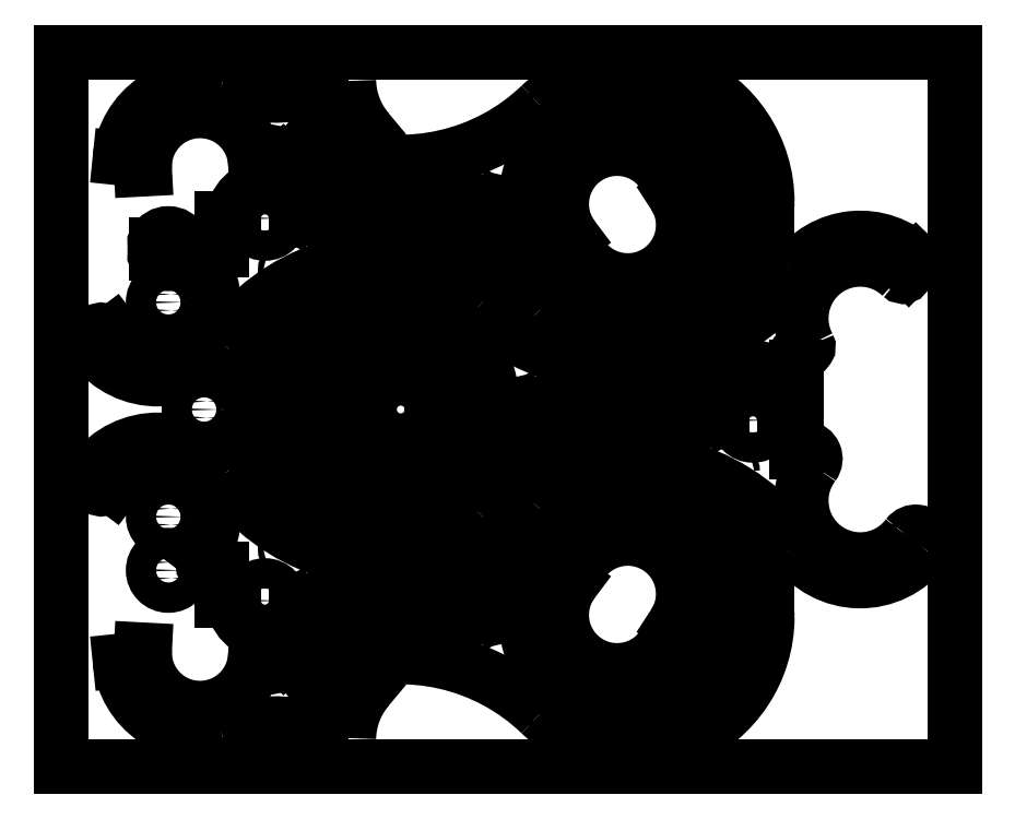
<metadata>
{"format":"dxf","ext":"dxf","renderer":"ezdxf+matplotlib","layout":"modelspace","background":"white","min_lineweight":24,"dpi":150}
</metadata>
<code>
0
SECTION
2
ENTITIES
0
LINE
8
View
10
547
20
410
30
0
11
547
21
10
31
0
0
LINE
8
View
10
547
20
10
30
0
11
47
21
10
31
0
0
LINE
8
View
10
47
20
10
30
0
11
47
21
410
31
0
0
LINE
8
View
10
47
20
410
30
0
11
547
21
410
31
0
0
LINE
8
View
10
391.7
20
331.2
30
0
11
390
21
330.1
31
0
0
ARC
8
View
10
364
20
313.2
30
0
40
31
50
-147
51
33
0
LINE
8
View
10
338
20
296.3
30
0
11
336.3
21
295.2
31
0
0
ARC
8
View
10
331.3
20
291.9
30
0
40
6
50
33
51
-147
0
ARC
8
View
10
364
20
313.2
30
0
40
45
50
-147
51
-20
0
LINE
8
View
10
411.4
20
311.8
30
0
11
406.3
21
297.8
31
0
0
LINE
8
View
10
420.3
20
327.7
30
0
11
411.4
21
311.8
31
0
0
LINE
8
View
10
418.6
20
331.6
30
0
11
420.3
21
327.7
31
0
0
LINE
8
View
10
418.6
20
331.6
30
0
11
401.7
21
337.7
31
0
0
ARC
8
View
10
396.7
20
334.4
30
0
40
6
50
33
51
-147
0
CIRCLE
8
View
10
398.7
20
295.5
40
1.6
0
CIRCLE
8
View
10
366
20
274.2
40
1.6
0
CIRCLE
8
View
10
331.3
20
291.9
40
1.6
0
ARC
8
View
10
389.1
20
348.5
30
0
40
6
50
63.97
51
-143
0
LINE
8
View
10
384.4
20
344.9
30
0
11
382.8
21
343.7
31
0
0
ARC
8
View
10
358
20
325
30
0
40
31
50
37
51
-143
0
LINE
8
View
10
333.2
20
306.3
30
0
11
331.6
21
305.1
31
0
0
ARC
8
View
10
326.9
20
301.5
30
0
40
6
50
37
51
118.2
0
LINE
8
View
10
318.3
20
303.8
30
0
11
324
21
306.8
31
0
0
ARC
8
View
10
358
20
325
30
0
40
45
50
90
51
-151.8
0
LINE
8
View
10
372.9
20
370
30
0
11
358
21
370
31
0
0
LINE
8
View
10
390.9
20
367
30
0
11
372.9
21
370
31
0
0
LINE
8
View
10
392.2
20
368.3
30
0
11
390.9
21
367
31
0
0
ARC
8
View
10
392.9
20
367.6
30
0
40
1
50
0
51
135
0
LINE
8
View
10
393.9
20
355.2
30
0
11
393.9
21
367.6
31
0
0
ARC
8
View
10
392.4
20
355.2
30
0
40
1.5
50
-116
51
0
0
CIRCLE
8
View
10
353.2
20
363.7
40
1.6
0
CIRCLE
8
View
10
322.1
20
340.2
40
1.6
0
LINE
8
View
10
169.7
20
348.5
30
0
11
181.2
21
334.8
31
0
0
LINE
8
View
10
181.2
20
334.8
30
0
11
186.2
21
339
31
0
0
ARC
8
View
10
199.6
20
350.2
30
0
40
17.5
50
40
51
-140
0
LINE
8
View
10
218.4
20
366
30
0
11
213
21
361.5
31
0
0
ARC
8
View
10
252.9
20
395
30
0
40
45
50
-178.6
51
-140
0
ARC
8
View
10
165.7
20
498.9
30
0
40
113.2
50
-105
51
-68.09
0
ARC
8
View
10
124.7
20
346.1
30
0
40
45
50
74.98
51
174.2
0
LINE
8
View
10
79.95
20
350.7
30
0
11
86.38
21
350.1
31
0
0
ARC
8
View
10
85.77
20
344.1
30
0
40
6
50
3
51
84.15
0
LINE
8
View
10
91.76
20
344.4
30
0
11
93.75
21
344.5
31
0
0
ARC
8
View
10
124.7
20
346.1
30
0
40
31
50
3
51
-177
0
LINE
8
View
10
157.7
20
347.9
30
0
11
155.7
21
347.7
31
0
0
ARC
8
View
10
163.7
20
348.2
30
0
40
6
50
3
51
-177
0
CIRCLE
8
View
10
142.4
20
380.9
40
1.6
0
CIRCLE
8
View
10
103.5
20
378.8
40
1.6
0
CIRCLE
8
View
10
190.8
20
380.9
40
1.6
0
CIRCLE
8
View
10
178.5
20
344.3
40
1.6
0
ARC
8
View
10
230.6
20
317
30
0
40
45
50
-38.64
51
0
0
ARC
8
View
10
230.6
20
181.3
30
0
40
113.2
50
71.91
51
145
0
ARC
8
View
10
101
20
272
30
0
40
45
50
-143
51
-34.98
0
ARC
8
View
10
69.85
20
248.5
30
0
40
6
50
37
51
-143
0
LINE
8
View
10
76.24
20
253.3
30
0
11
74.64
21
252.1
31
0
0
ARC
8
View
10
101
20
272
30
0
40
31
50
-143
51
37
0
LINE
8
View
10
125.8
20
290.7
30
0
11
127.4
21
291.9
31
0
0
ARC
8
View
10
132.1
20
295.5
30
0
40
6
50
37
51
-143
0
LINE
8
View
10
136.9
20
299.1
30
0
11
136.9
21
317
31
0
0
LINE
8
View
10
143.5
20
317
30
0
11
136.9
21
317
31
0
0
ARC
8
View
10
161
20
317
30
0
40
17.5
50
0
51
180
0
LINE
8
View
10
275.6
20
317
30
0
11
178.5
21
317
31
0
0
CIRCLE
8
View
10
259.8
20
298.4
40
1.6
0
CIRCLE
8
View
10
230.6
20
302
40
1.6
0
CIRCLE
8
View
10
201.4
20
298.4
40
1.6
0
CIRCLE
8
View
10
174
20
287.9
40
1.6
0
CIRCLE
8
View
10
136.9
20
256.8
40
1.6
0
CIRCLE
8
View
10
105.8
20
233.3
40
1.6
0
CIRCLE
8
View
10
141
20
308
40
1.6
0
CIRCLE
8
View
10
161
20
317
40
8.5
0
CIRCLE
8
View
10
69.85
20
248.5
40
1.6
0
ARC
8
View
10
434.5
20
326
30
0
40
7.5
50
-180
51
-1.161e-06
0
ARC
8
View
10
367
20
326
30
0
40
60
50
-1.309e-08
51
-180
0
ARC
8
View
10
299.5
20
326
30
0
40
7.5
50
180
51
-1.793e-06
0
LINE
8
View
10
292
20
326
30
0
11
191.6
21
326
31
0
0
ARC
8
View
10
236.6
20
326
30
0
40
45
50
141.4
51
180
0
ARC
8
View
10
236.6
20
461.7
30
0
40
113.2
50
-108.1
51
-46.14
0
ARC
8
View
10
367
20
326
30
0
40
75
50
-1.161e-07
51
133.9
0
CIRCLE
8
View
10
434.5
20
326
40
1.6
0
CIRCLE
8
View
10
414.7
20
373.7
40
1.6
0
CIRCLE
8
View
10
367
20
393.5
40
1.6
0
CIRCLE
8
View
10
319.3
20
373.7
40
1.6
0
CIRCLE
8
View
10
293.3
20
355.1
40
1.6
0
CIRCLE
8
View
10
265.8
20
344.6
40
1.6
0
CIRCLE
8
View
10
236.6
20
341
40
1.6
0
CIRCLE
8
View
10
207.4
20
344.6
40
1.6
0
LINE
8
View
10
441.6
20
312.5
30
0
11
434.5
21
312.5
31
0
0
ARC
8
View
10
434.5
20
320
30
0
40
7.5
50
-134.7
51
-90
0
ARC
8
View
10
428.2
20
313.6
30
0
40
1.5
50
45.28
51
174
0
ARC
8
View
10
367
20
320
30
0
40
60
50
-174
51
-5.968
0
ARC
8
View
10
305.8
20
313.6
30
0
40
1.5
50
5.968
51
134.7
0
ARC
8
View
10
299.5
20
320
30
0
40
7.5
50
180
51
-45.28
0
LINE
8
View
10
292
20
320
30
0
11
281.6
21
320
31
0
0
ARC
8
View
10
236.6
20
320
30
0
40
45
50
-38.64
51
0
0
ARC
8
View
10
236.6
20
184.3
30
0
40
113.2
50
46.14
51
71.91
0
ARC
8
View
10
367
20
320
30
0
40
75
50
-133.9
51
-5.739
0
CIRCLE
8
View
10
414.7
20
272.3
40
1.6
0
CIRCLE
8
View
10
367
20
252.5
40
1.6
0
CIRCLE
8
View
10
319.3
20
272.3
40
1.6
0
CIRCLE
8
View
10
293.3
20
290.9
40
1.6
0
ARC
8
View
10
295.5
20
213
30
0
40
7.5
50
180
51
0
0
LINE
8
View
10
303
20
213
30
0
11
403.4
21
213
31
0
0
ARC
8
View
10
358.4
20
213
30
0
40
45
50
-3.619e-14
51
38.64
0
ARC
8
View
10
358.4
20
348.7
30
0
40
113.2
50
-133.9
51
-71.91
0
ARC
8
View
10
228
20
213
30
0
40
75
50
46.14
51
180
0
ARC
8
View
10
160.5
20
213
30
0
40
7.5
50
180
51
0
0
ARC
8
View
10
228
20
213
30
0
40
60
50
-2.714e-14
51
180
0
CIRCLE
8
View
10
160.5
20
213
40
1.6
0
CIRCLE
8
View
10
180.3
20
260.7
40
1.6
0
CIRCLE
8
View
10
228
20
280.5
40
1.6
0
CIRCLE
8
View
10
275.7
20
260.7
40
1.6
0
CIRCLE
8
View
10
301.7
20
242.1
40
1.6
0
CIRCLE
8
View
10
329.2
20
231.6
40
1.6
0
CIRCLE
8
View
10
358.4
20
228
40
1.6
0
CIRCLE
8
View
10
387.6
20
231.6
40
1.6
0
LINE
8
View
10
153.4
20
199.5
30
0
11
160.5
21
199.5
31
0
0
ARC
8
View
10
160.5
20
207
30
0
40
7.5
50
-90
51
-45.28
0
ARC
8
View
10
166.8
20
200.6
30
0
40
1.5
50
5.968
51
134.7
0
ARC
8
View
10
228
20
207
30
0
40
60
50
-174
51
-5.968
0
ARC
8
View
10
289.2
20
200.6
30
0
40
1.5
50
45.28
51
174
0
ARC
8
View
10
295.5
20
207
30
0
40
7.5
50
-134.7
51
0
0
LINE
8
View
10
303
20
207
30
0
11
313.4
21
207
31
0
0
ARC
8
View
10
358.4
20
207
30
0
40
45
50
-180
51
-141.4
0
ARC
8
View
10
358.4
20
71.32
30
0
40
113.2
50
108.1
51
133.9
0
ARC
8
View
10
228
20
207
30
0
40
75
50
-174.3
51
-46.14
0
CIRCLE
8
View
10
180.3
20
159.3
40
1.6
0
CIRCLE
8
View
10
228
20
139.5
40
1.6
0
CIRCLE
8
View
10
275.7
20
159.3
40
1.6
0
CIRCLE
8
View
10
301.7
20
177.9
40
1.6
0
ARC
8
View
10
434
20
216
30
0
40
17.5
50
0
51
180
0
LINE
8
View
10
409.4
20
216
30
0
11
416.5
21
216
31
0
0
ARC
8
View
10
364.4
20
216
30
0
40
45
50
-3.619e-14
51
38.64
0
ARC
8
View
10
364.4
20
351.7
30
0
40
113.2
50
-71.91
51
-34.98
0
ARC
8
View
10
494
20
261
30
0
40
45
50
45.85
51
145
0
LINE
8
View
10
520.8
20
288.6
30
0
11
525.3
21
293.3
31
0
0
ARC
8
View
10
525.1
20
284.5
30
0
40
6
50
135.8
51
168.4
0
ARC
8
View
10
517.8
20
286
30
0
40
1.5
50
-133.6
51
-11.58
0
ARC
8
View
10
494
20
261
30
0
40
33
50
46.38
51
-152.4
0
ARC
8
View
10
463.4
20
245
30
0
40
1.5
50
-94.42
51
27.62
0
ARC
8
View
10
462.9
20
237.5
30
0
40
6
50
85.58
51
-143
0
LINE
8
View
10
458.1
20
233.9
30
0
11
458.1
21
216
31
0
0
LINE
8
View
10
451.5
20
216
30
0
11
458.1
21
216
31
0
0
CIRCLE
8
View
10
421
20
245.1
40
1.6
0
CIRCLE
8
View
10
458.1
20
276.2
40
1.6
0
CIRCLE
8
View
10
489.2
20
299.7
40
1.6
0
CIRCLE
8
View
10
454
20
225
40
1.6
0
ARC
8
View
10
494
20
159
30
0
40
33
50
143
51
-37
0
ARC
8
View
10
525.1
20
135.5
30
0
40
6
50
-37
51
143
0
ARC
8
View
10
494
20
159
30
0
40
45
50
-145
51
-37
0
ARC
8
View
10
364.4
20
68.32
30
0
40
113.2
50
34.98
51
108.1
0
ARC
8
View
10
364.4
20
204
30
0
40
45
50
-180
51
-141.4
0
LINE
8
View
10
319.4
20
204
30
0
11
416.5
21
204
31
0
0
ARC
8
View
10
434
20
204
30
0
40
17.5
50
0
51
180
0
LINE
8
View
10
451.5
20
204
30
0
11
458.1
21
204
31
0
0
LINE
8
View
10
458.1
20
204
30
0
11
458.1
21
186.1
31
0
0
ARC
8
View
10
462.9
20
182.5
30
0
40
6
50
-37
51
143
0
CIRCLE
8
View
10
525.1
20
135.5
40
1.6
0
CIRCLE
8
View
10
458.1
20
143.8
40
1.6
0
CIRCLE
8
View
10
421
20
174.9
40
1.6
0
CIRCLE
8
View
10
489.2
20
120.3
40
1.6
0
CIRCLE
8
View
10
335.2
20
185.4
40
1.6
0
CIRCLE
8
View
10
364.4
20
189
40
1.6
0
CIRCLE
8
View
10
393.6
20
185.4
40
1.6
0
CIRCLE
8
View
10
434
20
204
40
8.5
0
CIRCLE
8
View
10
454
20
195
40
1.6
0
LINE
8
View
10
194
20
177.3
30
0
11
205.5
21
167.7
31
0
0
ARC
8
View
10
234.4
20
202.1
30
0
40
45
50
-130
51
-3
0
ARC
8
View
10
273.3
20
200.1
30
0
40
6
50
-3
51
177
0
ARC
8
View
10
234.4
20
202.1
30
0
40
33
50
177
51
-3
0
ARC
8
View
10
195.5
20
204.2
30
0
40
6
50
-3
51
177
0
LINE
8
View
10
177.9
20
190.8
30
0
11
189.5
21
204.5
31
0
0
LINE
8
View
10
178.3
20
186.5
30
0
11
177.9
21
190.8
31
0
0
LINE
8
View
10
194
20
177.3
30
0
11
178.3
21
186.5
31
0
0
CIRCLE
8
View
10
273.3
20
200.1
40
1.6
0
CIRCLE
8
View
10
213.2
20
169.4
40
1.6
0
CIRCLE
8
View
10
252.1
20
167.4
40
1.6
0
LINE
8
View
10
272.1
20
225.8
30
0
11
278.4
21
227.1
31
0
0
ARC
8
View
10
273.3
20
219.9
30
0
40
6
50
101.8
51
134.4
0
ARC
8
View
10
268.1
20
225.3
30
0
40
1.5
50
-167.6
51
-45.58
0
ARC
8
View
10
234.4
20
217.9
30
0
40
33
50
12.38
51
173.6
0
ARC
8
View
10
200.1
20
221.7
30
0
40
1.5
50
-128.4
51
-6.382
0
ARC
8
View
10
195.5
20
215.8
30
0
40
6
50
51.58
51
156
0
ARC
8
View
10
188.6
20
218.9
30
0
40
1.5
50
-140
51
-23.97
0
LINE
8
View
10
187.5
20
217.9
30
0
11
179.5
21
227.4
31
0
0
ARC
8
View
10
180.3
20
228
30
0
40
1
50
85
51
-140
0
LINE
8
View
10
182.2
20
228.9
30
0
11
180.4
21
229
31
0
0
LINE
8
View
10
194
20
242.7
30
0
11
182.2
21
228.9
31
0
0
LINE
8
View
10
194
20
242.7
30
0
11
205.5
21
252.3
31
0
0
ARC
8
View
10
234.4
20
217.9
30
0
40
45
50
11.85
51
130
0
CIRCLE
8
View
10
252.1
20
252.6
40
1.6
0
CIRCLE
8
View
10
213.2
20
250.6
40
1.6
0
ARC
8
View
10
367
20
100
30
0
40
60
50
5.968
51
174
0
ARC
8
View
10
305.8
20
106.4
30
0
40
1.5
50
-134.7
51
-5.968
0
ARC
8
View
10
299.5
20
100
30
0
40
7.5
50
45.28
51
180
0
LINE
8
View
10
292
20
100
30
0
11
281.6
21
100
31
0
0
ARC
8
View
10
236.6
20
100
30
0
40
45
50
1.809e-14
51
38.64
0
ARC
8
View
10
236.6
20
235.7
30
0
40
113.2
50
-71.91
51
-46.14
0
ARC
8
View
10
367
20
100
30
0
40
75
50
5.739
51
133.9
0
LINE
8
View
10
441.6
20
107.5
30
0
11
434.5
21
107.5
31
0
0
ARC
8
View
10
434.5
20
100
30
0
40
7.5
50
90
51
134.7
0
ARC
8
View
10
428.2
20
106.4
30
0
40
1.5
50
-174
51
-45.28
0
CIRCLE
8
View
10
414.7
20
147.7
40
1.6
0
CIRCLE
8
View
10
367
20
167.5
40
1.6
0
CIRCLE
8
View
10
319.3
20
147.7
40
1.6
0
CIRCLE
8
View
10
293.3
20
129.1
40
1.6
0
ARC
8
View
10
434.5
20
94
30
0
40
7.5
50
1.161e-06
51
180
0
ARC
8
View
10
367
20
94
30
0
40
75
50
-133.9
51
1.161e-07
0
ARC
8
View
10
236.6
20
-41.68
30
0
40
113.2
50
46.14
51
108.1
0
ARC
8
View
10
236.6
20
94
30
0
40
45
50
-180
51
-141.4
0
LINE
8
View
10
292
20
94
30
0
11
191.6
21
94
31
0
0
ARC
8
View
10
299.5
20
94
30
0
40
7.5
50
1.793e-06
51
180
0
ARC
8
View
10
367
20
94
30
0
40
60
50
180
51
1.309e-08
0
CIRCLE
8
View
10
414.7
20
46.27
40
1.6
0
CIRCLE
8
View
10
367
20
26.5
40
1.6
0
CIRCLE
8
View
10
319.3
20
46.27
40
1.6
0
CIRCLE
8
View
10
293.3
20
64.87
40
1.6
0
CIRCLE
8
View
10
236.6
20
79
40
1.6
0
CIRCLE
8
View
10
207.4
20
75.42
40
1.6
0
CIRCLE
8
View
10
265.8
20
75.42
40
1.6
0
CIRCLE
8
View
10
434.5
20
94
40
1.6
0
ARC
8
View
10
101
20
148
30
0
40
31
50
-37
51
143
0
LINE
8
View
10
76.24
20
166.7
30
0
11
74.64
21
167.9
31
0
0
ARC
8
View
10
69.85
20
171.5
30
0
40
6
50
143
51
-37
0
ARC
8
View
10
101
20
148
30
0
40
45
50
34.98
51
143
0
ARC
8
View
10
230.6
20
238.7
30
0
40
113.2
50
-145
51
-71.91
0
ARC
8
View
10
230.6
20
103
30
0
40
45
50
1.809e-14
51
38.64
0
LINE
8
View
10
275.6
20
103
30
0
11
178.5
21
103
31
0
0
ARC
8
View
10
161
20
103
30
0
40
17.5
50
180
51
0
0
LINE
8
View
10
143.5
20
103
30
0
11
136.9
21
103
31
0
0
LINE
8
View
10
136.9
20
120.9
30
0
11
136.9
21
103
31
0
0
ARC
8
View
10
132.1
20
124.5
30
0
40
6
50
143
51
-37
0
LINE
8
View
10
125.8
20
129.3
30
0
11
127.4
21
128.1
31
0
0
CIRCLE
8
View
10
69.85
20
171.5
40
1.6
0
CIRCLE
8
View
10
105.8
20
186.7
40
1.6
0
CIRCLE
8
View
10
136.9
20
163.2
40
1.6
0
CIRCLE
8
View
10
174
20
132.1
40
1.6
0
CIRCLE
8
View
10
201.4
20
121.6
40
1.6
0
CIRCLE
8
View
10
230.6
20
118
40
1.6
0
CIRCLE
8
View
10
259.8
20
121.6
40
1.6
0
CIRCLE
8
View
10
161
20
103
40
8.5
0
CIRCLE
8
View
10
141
20
112
40
1.6
0
ARC
8
View
10
124.7
20
73.88
30
0
40
45
50
-174.2
51
-74.98
0
ARC
8
View
10
165.7
20
-78.9
30
0
40
113.2
50
68.09
51
105
0
ARC
8
View
10
252.9
20
25.04
30
0
40
45
50
140
51
178.6
0
LINE
8
View
10
218.4
20
53.96
30
0
11
213
21
58.53
31
0
0
ARC
8
View
10
199.6
20
69.78
30
0
40
17.5
50
140
51
-40
0
LINE
8
View
10
181.2
20
85.25
30
0
11
186.2
21
81.03
31
0
0
LINE
8
View
10
169.7
20
71.52
30
0
11
181.2
21
85.25
31
0
0
ARC
8
View
10
163.7
20
71.84
30
0
40
6
50
177
51
-3
0
LINE
8
View
10
157.7
20
72.15
30
0
11
155.7
21
72.25
31
0
0
ARC
8
View
10
124.7
20
73.88
30
0
40
31
50
177
51
-3
0
LINE
8
View
10
91.76
20
75.6
30
0
11
93.75
21
75.5
31
0
0
ARC
8
View
10
85.77
20
75.92
30
0
40
6
50
-84.15
51
-3
0
LINE
8
View
10
79.95
20
69.29
30
0
11
86.38
21
69.95
31
0
0
CIRCLE
8
View
10
178.5
20
75.74
40
1.6
0
CIRCLE
8
View
10
190.8
20
39.14
40
1.6
0
CIRCLE
8
View
10
142.4
20
39.13
40
1.6
0
CIRCLE
8
View
10
103.5
20
41.17
40
1.6
0
LINE
8
View
10
393.9
20
64.79
30
0
11
393.9
21
52.41
31
0
0
ARC
8
View
10
392.9
20
52.41
30
0
40
1
50
-135
51
0
0
LINE
8
View
10
392.2
20
51.71
30
0
11
390.9
21
53
31
0
0
LINE
8
View
10
390.9
20
53
30
0
11
372.9
21
50
31
0
0
LINE
8
View
10
372.9
20
50
30
0
11
358
21
50
31
0
0
ARC
8
View
10
358
20
95
30
0
40
45
50
151.8
51
-90
0
LINE
8
View
10
318.3
20
116.2
30
0
11
324
21
113.2
31
0
0
ARC
8
View
10
326.9
20
118.5
30
0
40
6
50
-118.2
51
-37
0
LINE
8
View
10
333.2
20
113.7
30
0
11
331.6
21
114.9
31
0
0
ARC
8
View
10
358
20
95
30
0
40
31
50
143
51
-37
0
LINE
8
View
10
384.4
20
75.14
30
0
11
382.8
21
76.34
31
0
0
ARC
8
View
10
389.1
20
71.53
30
0
40
6
50
143
51
-63.97
0
ARC
8
View
10
392.4
20
64.79
30
0
40
1.5
50
0
51
116
0
CIRCLE
8
View
10
322.1
20
79.76
40
1.6
0
CIRCLE
8
View
10
353.2
20
56.29
40
1.6
0
LINE
8
View
10
418.6
20
88.44
30
0
11
401.7
21
82.31
31
0
0
ARC
8
View
10
396.7
20
85.58
30
0
40
6
50
147
51
-33
0
LINE
8
View
10
391.7
20
88.84
30
0
11
390
21
89.93
31
0
0
ARC
8
View
10
364
20
106.8
30
0
40
31
50
-33
51
147
0
LINE
8
View
10
338
20
123.7
30
0
11
336.3
21
124.8
31
0
0
ARC
8
View
10
331.3
20
128.1
30
0
40
6
50
147
51
-33
0
ARC
8
View
10
364
20
106.8
30
0
40
45
50
20
51
147
0
LINE
8
View
10
411.4
20
108.2
30
0
11
406.3
21
122.2
31
0
0
LINE
8
View
10
420.3
20
92.28
30
0
11
411.4
21
108.2
31
0
0
LINE
8
View
10
418.6
20
88.44
30
0
11
420.3
21
92.28
31
0
0
CIRCLE
8
View
10
331.3
20
128.1
40
1.6
0
CIRCLE
8
View
10
366
20
145.8
40
1.6
0
CIRCLE
8
View
10
398.7
20
124.5
40
1.6
0
CIRCLE
8
View
10
237
20
205.5
40
1.6
0
CIRCLE
8
View
10
237
20
214.5
40
1.6
0
CIRCLE
8
View
10
237
20
210
40
17.5
0
CIRCLE
8
View
10
107
20
120
40
8.5
0
CIRCLE
8
View
10
107
20
115.5
40
1.6
0
CIRCLE
8
View
10
107
20
124.5
40
1.6
0
CIRCLE
8
View
10
107
20
150
40
8.5
0
CIRCLE
8
View
10
107
20
145.5
40
1.6
0
CIRCLE
8
View
10
107
20
154.5
40
1.6
0
CIRCLE
8
View
10
107
20
270
40
8.5
0
CIRCLE
8
View
10
107
20
265.5
40
1.6
0
CIRCLE
8
View
10
107
20
274.5
40
1.6
0
ARC
8
View
10
113.6
20
303.5
30
0
40
1
50
-90
51
27.82
0
ARC
8
View
10
107
20
300
30
0
40
8.5
50
27.82
51
152.2
0
ARC
8
View
10
100.4
20
303.5
30
0
40
1
50
152.2
51
-90
0
LINE
8
View
10
113.6
20
302.5
30
0
11
100.4
21
302.5
31
0
0
ARC
8
View
10
107
20
300
30
0
40
8.5
50
-152.2
51
-27.82
0
ARC
8
View
10
113.6
20
296.5
30
0
40
1
50
-27.82
51
90
0
LINE
8
View
10
100.4
20
297.5
30
0
11
113.6
21
297.5
31
0
0
ARC
8
View
10
100.4
20
296.5
30
0
40
1
50
90
51
-152.2
0
CIRCLE
8
View
10
107
20
295.5
40
1.6
0
CIRCLE
8
View
10
107
20
304.5
40
1.6
0
CIRCLE
8
View
10
127
20
210
40
8.5
0
CIRCLE
8
View
10
127
20
214.5
40
1.6
0
CIRCLE
8
View
10
127
20
205.5
40
1.6
0
ENDSEC
0
EOF

</code>
